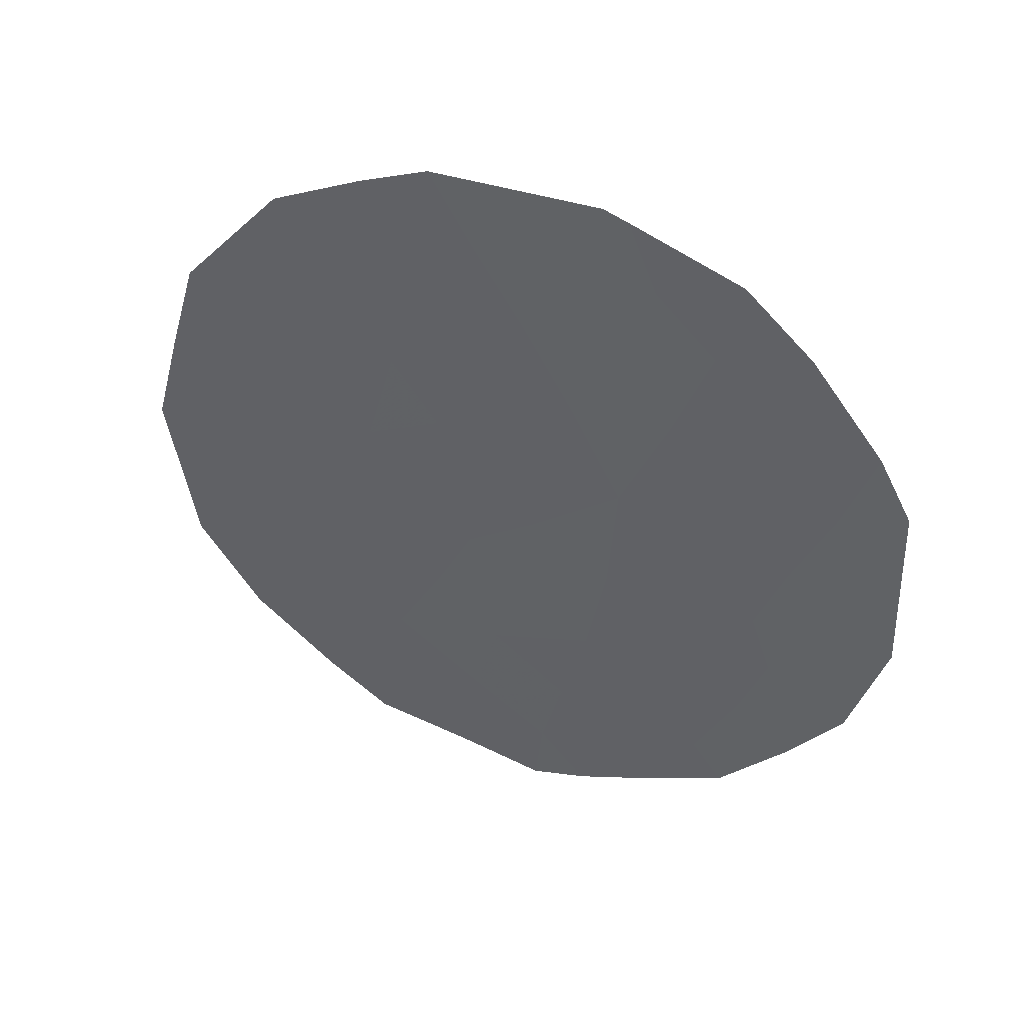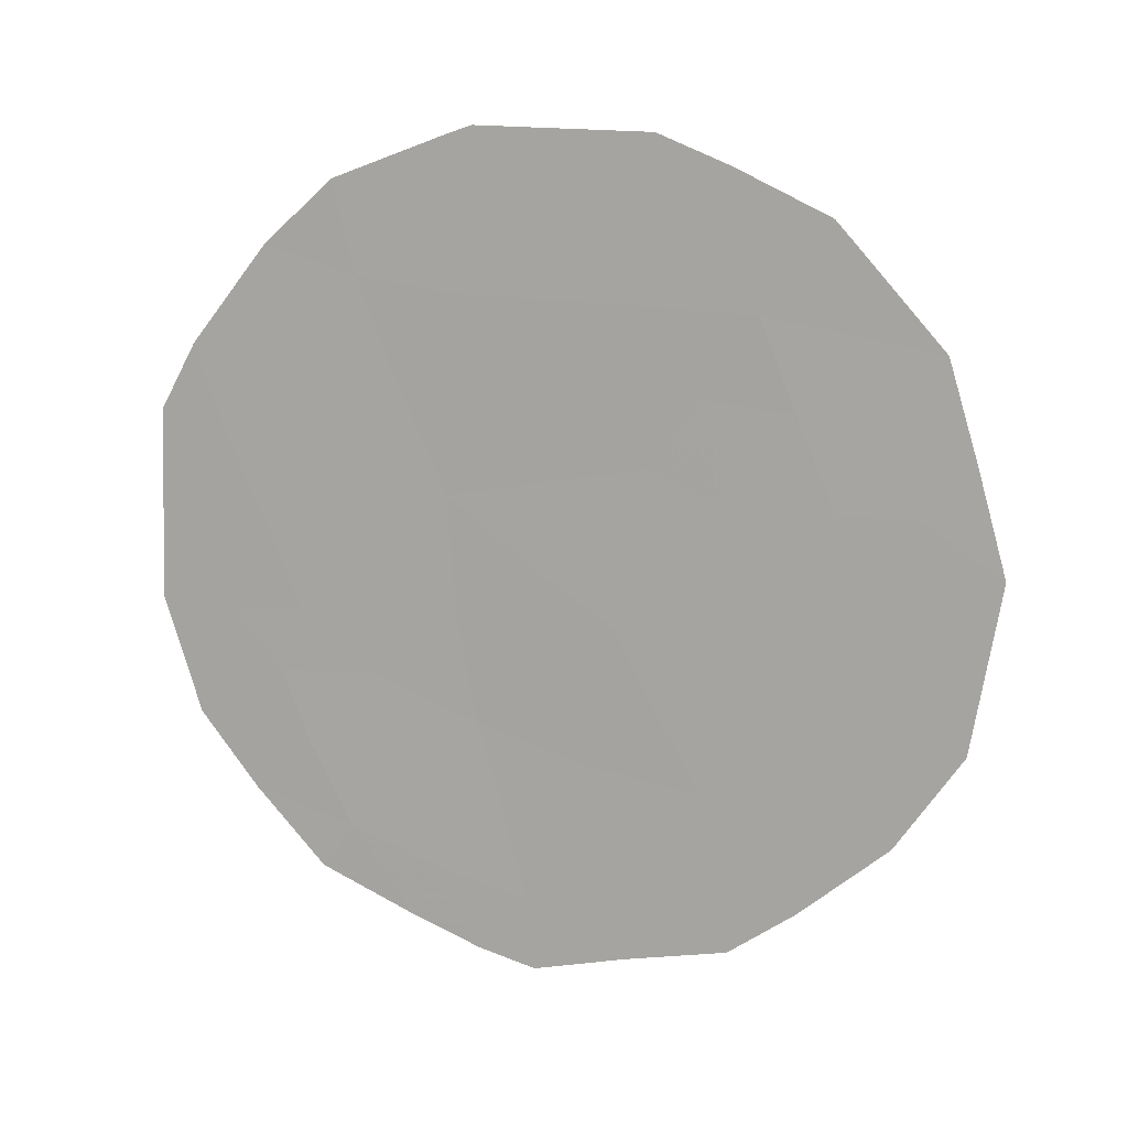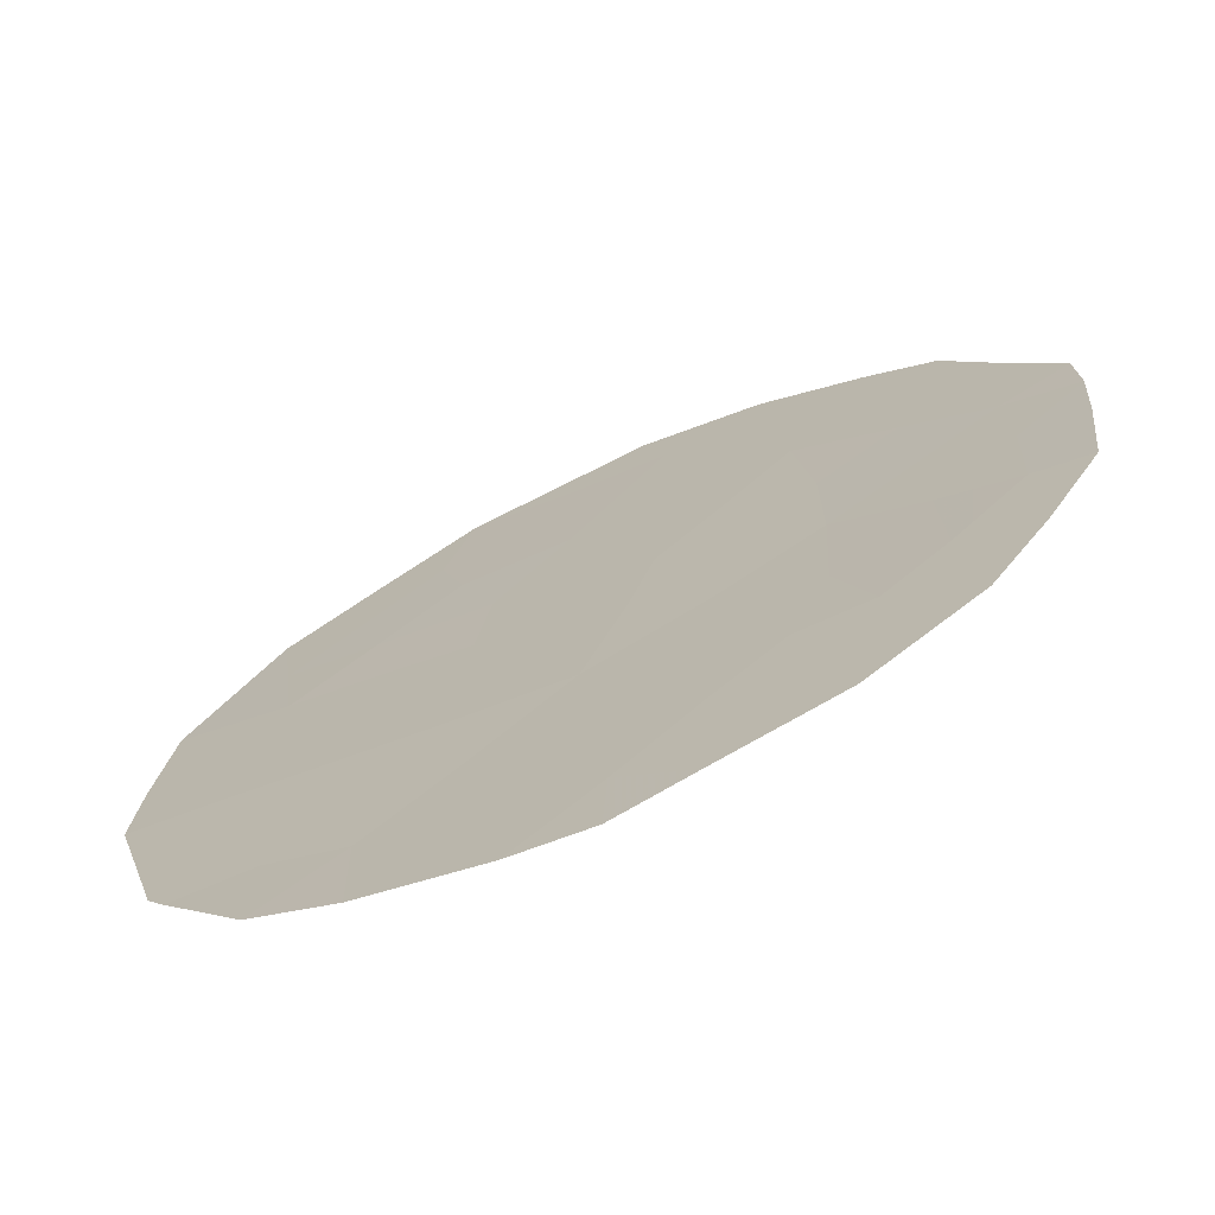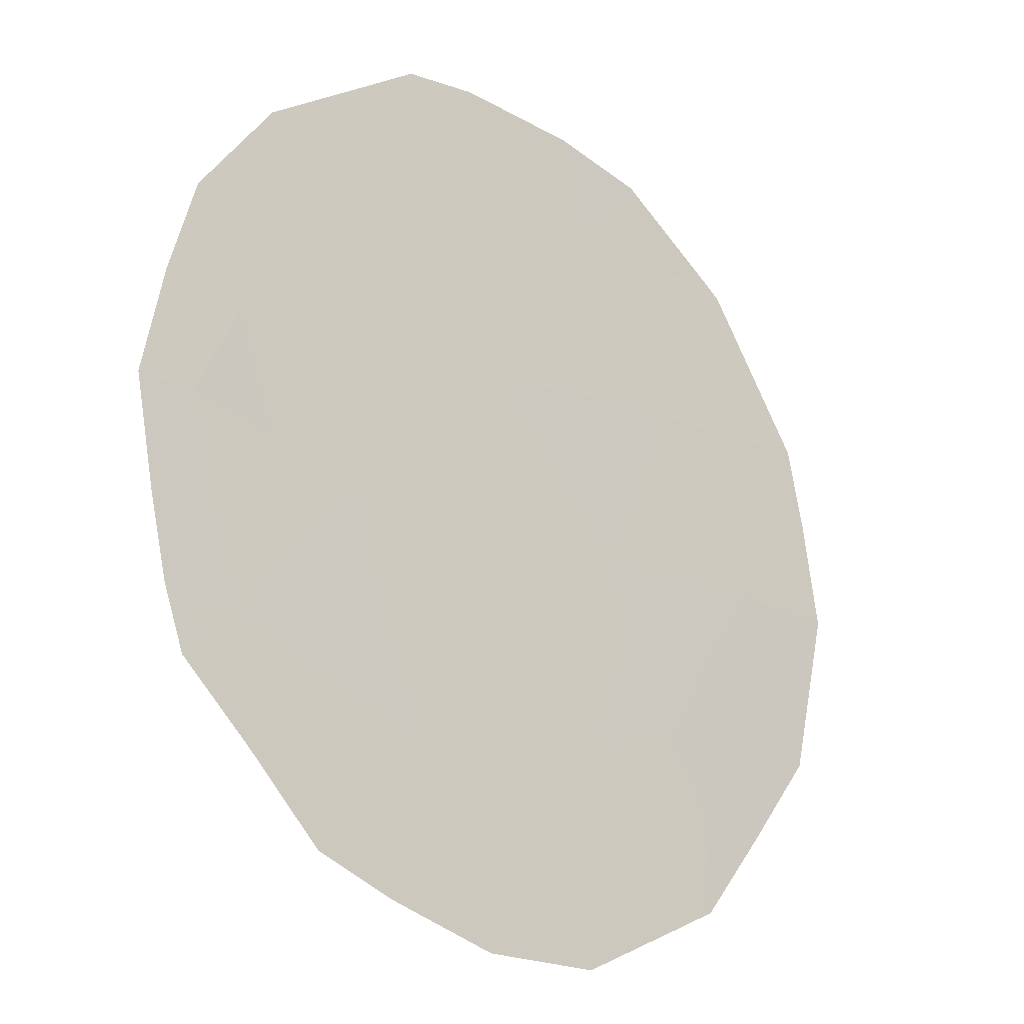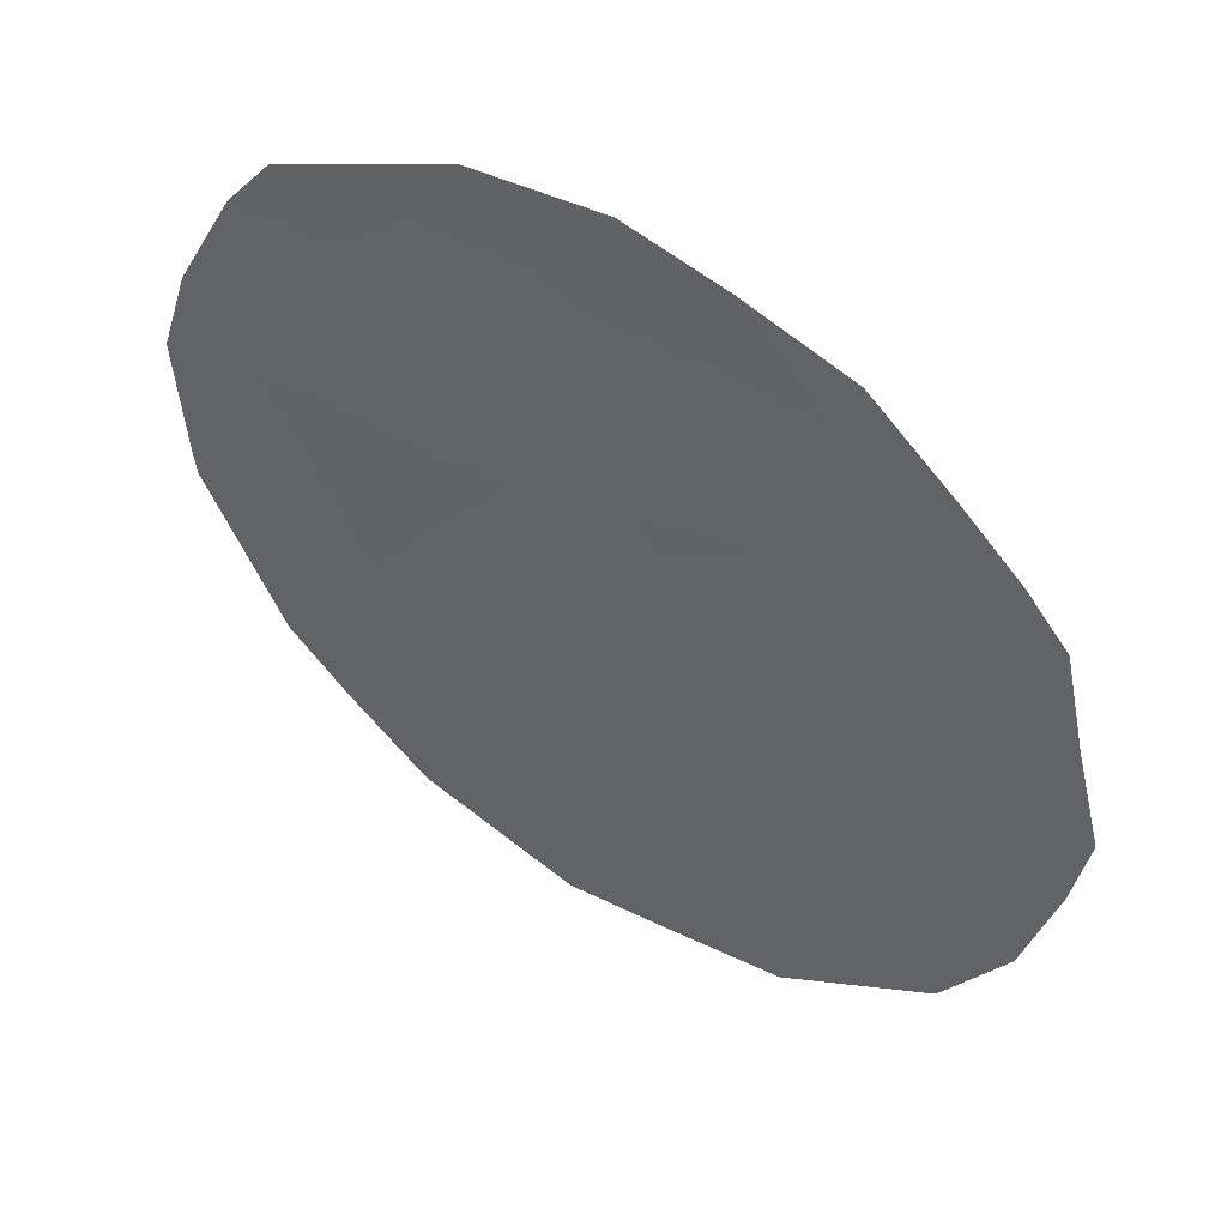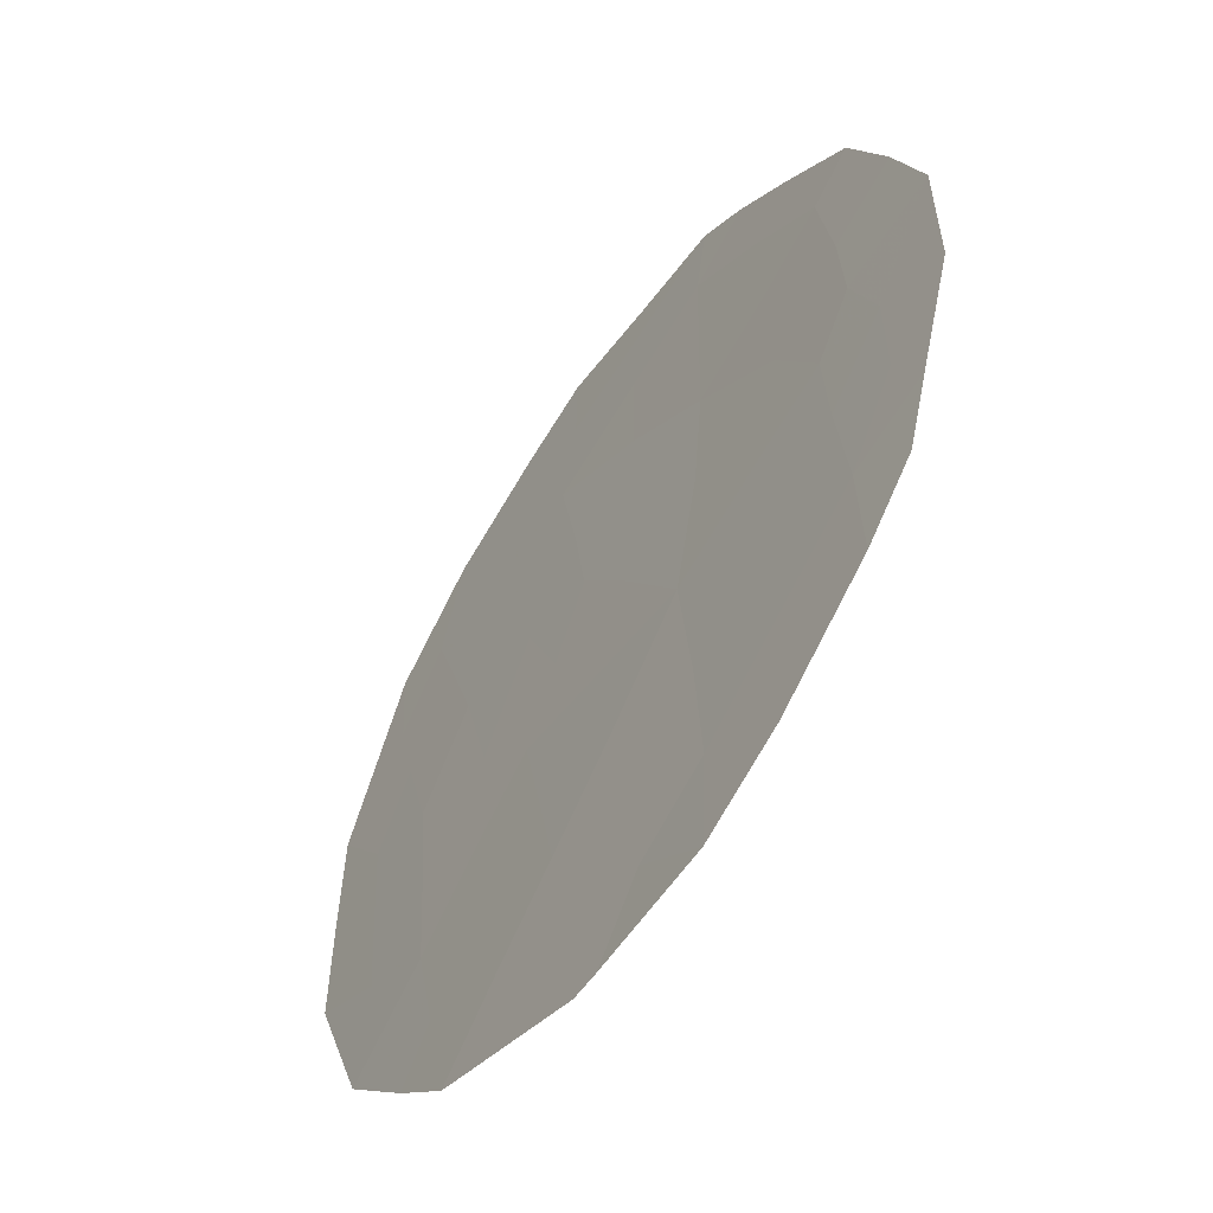
<metadata>
{"format":"obj","ext":"obj","renderer":"f3d","projection":"perspective","resolution":1024,"background":"white","views":[{"elev":43.9,"azim":-100.9,"up":"+Y"},{"elev":11.6,"azim":72.2,"up":"+Y"},{"elev":71.4,"azim":-120.5,"up":"+Z"},{"elev":25.3,"azim":37.2,"up":"+Z"},{"elev":11.1,"azim":-50.5,"up":"+Z"},{"elev":48.4,"azim":-170.6,"up":"+Z"}]}
</metadata>
<code>
v 75.84 7.01 72.73
v 73.79 6.367 75.89
v 76.35 8.97 71.97
v 76.58 9.968 71.64
v 75.03 12.01 74.04
v 76.16 11.91 72.31
v 73.37 8.036 76.54
v 75.55 10.35 73.21
v 74.39 9.987 74.99
v 74.54 7.608 74.72
v 74.83 5.725 74.28
v 76.91 7.63 71.09
v 73.09 10.49 76.99
v 75.35 8.704 73.51
v 73.76 13.17 75.99
v 74.42 13.62 74.97
v 76.9 6.598 71.1
v 74.57 13.71 74.74
v 75.99 5.349 72.49
v 75.4 5.169 73.39
v 77.14 11.57 70.76
v 75.59 13.65 73.19
v 72.85 7.512 77.31
v 73.59 5.904 76.18
v 72.67 10 77.62
v 72.69 10.78 77.6
v 77.29 7.612 70.5
v 74.54 5.143 74.72
v 74.87 4.968 74.21
v 77.47 9.395 70.24
v 72.64 8.772 77.65
v 76.55 12.85 71.71
v 72.9 11.47 77.29
v 74.24 12.85 75.23
v 76.46 7.288 71.78
v 76.3 6.551 72.02
v 77.02 9.961 70.95
v 76.88 9.149 71.15
v 74.45 12.05 74.92
v 74.75 12.93 74.48
v 75.31 6.32 73.55
v 74.7 6.595 74.48
v 75.16 7.241 73.77
v 75.88 6.088 72.66
v 75.38 5.566 73.43
v 76.84 10.81 71.22
v 77.31 10.5 70.49
v 76.36 10.95 71.99
v 76.65 11.74 71.53
v 73.53 7.276 76.29
v 73.91 8.06 75.71
v 74.11 6.96 75.38
v 75.82 8.797 72.79
v 75.46 9.515 73.35
v 75.6 11.96 73.17
v 75.33 12.84 73.6
v 75.88 12.76 72.74
v 76.01 9.941 72.51
v 75.84 11.06 72.77
v 75.31 11.12 73.6
v 73.19 6.715 76.8
v 75.05 10.2 73.98
v 74.93 9.224 74.16
v 74.99 8.21 74.05
v 74.43 8.718 74.91
v 73.86 9.219 75.79
v 73.34 12.5 76.61
v 74.31 5.997 75.08
v 74.13 5.453 75.35
v 76.12 7.98 72.31
v 75.56 7.934 73.18
v 74.1 11.16 75.44
v 74.72 11.08 74.5
v 76.66 8.224 71.49
v 77.12 8.43 70.77
v 76.38 5.828 71.89
v 73.33 9.533 76.62
v 73.08 8.691 76.99
v 72.93 9.562 77.22
v 76.01 13.33 72.55
v 76.84 12.21 71.24
v 73.7 10.32 76.05
v 73.49 11.38 76.37
v 77.38 8.485 70.37
v 75.08 13.68 73.97
v 73.88 12.21 75.78
v 73.5 8.709 76.35
f 1 35 36
f 4 37 38
f 39 34 40
f 41 42 43
f 41 44 45
f 29 45 20
f 46 47 37
f 48 49 46
f 50 51 52
f 53 54 58
f 55 56 57
f 59 48 58
f 55 59 60
f 2 24 61
f 62 54 63
f 64 65 63
f 65 51 66
f 26 13 25
f 12 27 17
f 11 29 28
f 68 28 69
f 70 71 53
f 72 39 73
f 68 52 42
f 74 35 70
f 74 38 75
f 11 45 29
f 36 76 44
f 77 78 79
f 25 13 79
f 21 49 81
f 82 83 72
f 82 66 77
f 75 30 84
f 73 60 62
f 7 23 78
f 71 43 64
f 40 85 56
f 13 26 33
f 34 15 16
f 17 35 12
f 35 17 36
f 3 4 38
f 38 37 30
f 5 39 40
f 39 86 34
f 16 40 34
f 16 18 40
f 1 41 43
f 41 11 42
f 43 42 10
f 11 41 45
f 41 1 44
f 45 44 19
f 45 19 20
f 4 46 37
f 46 21 47
f 37 47 30
f 4 48 46
f 48 6 49
f 46 49 21
f 2 50 52
f 50 7 51
f 52 51 10
f 3 53 58
f 53 14 54
f 58 54 8
f 6 55 57
f 55 5 56
f 57 56 22
f 80 57 22
f 4 3 58
f 8 59 58
f 59 6 48
f 58 48 4
f 5 55 60
f 55 6 59
f 60 59 8
f 50 61 23
f 61 50 2
f 50 23 7
f 9 62 63
f 62 8 54
f 63 54 14
f 14 64 63
f 64 10 65
f 63 65 9
f 9 65 66
f 65 10 51
f 66 51 87
f 34 86 15
f 28 68 11
f 2 68 69
f 69 24 2
f 3 70 53
f 70 1 71
f 53 71 14
f 9 72 73
f 73 39 5
f 68 2 52
f 42 52 10
f 3 74 70
f 74 12 35
f 70 35 1
f 12 74 75
f 74 3 38
f 75 38 30
f 1 36 44
f 36 17 76
f 44 76 19
f 13 77 79
f 77 66 87
f 79 78 31
f 79 31 25
f 6 57 32
f 80 32 57
f 6 32 49
f 81 49 32
f 9 82 72
f 82 13 83
f 72 83 86
f 13 82 77
f 82 9 66
f 12 75 27
f 84 27 75
f 9 73 62
f 73 5 60
f 62 60 8
f 78 23 31
f 14 71 64
f 71 1 43
f 64 43 10
f 5 40 56
f 40 18 85
f 56 85 22
f 83 33 67
f 33 83 13
f 86 83 67
f 87 51 7
f 86 67 15
f 11 68 42
f 72 86 39
f 77 87 78
f 78 87 7

</code>
